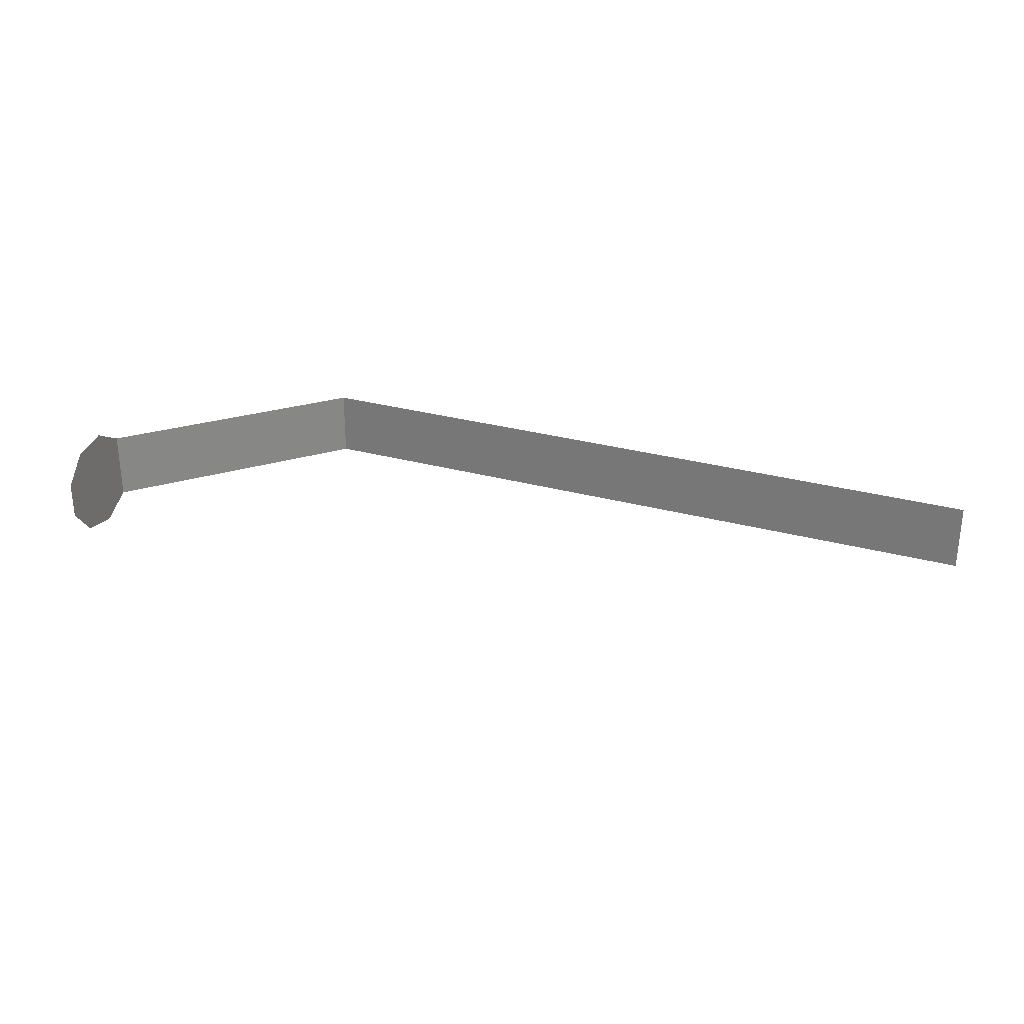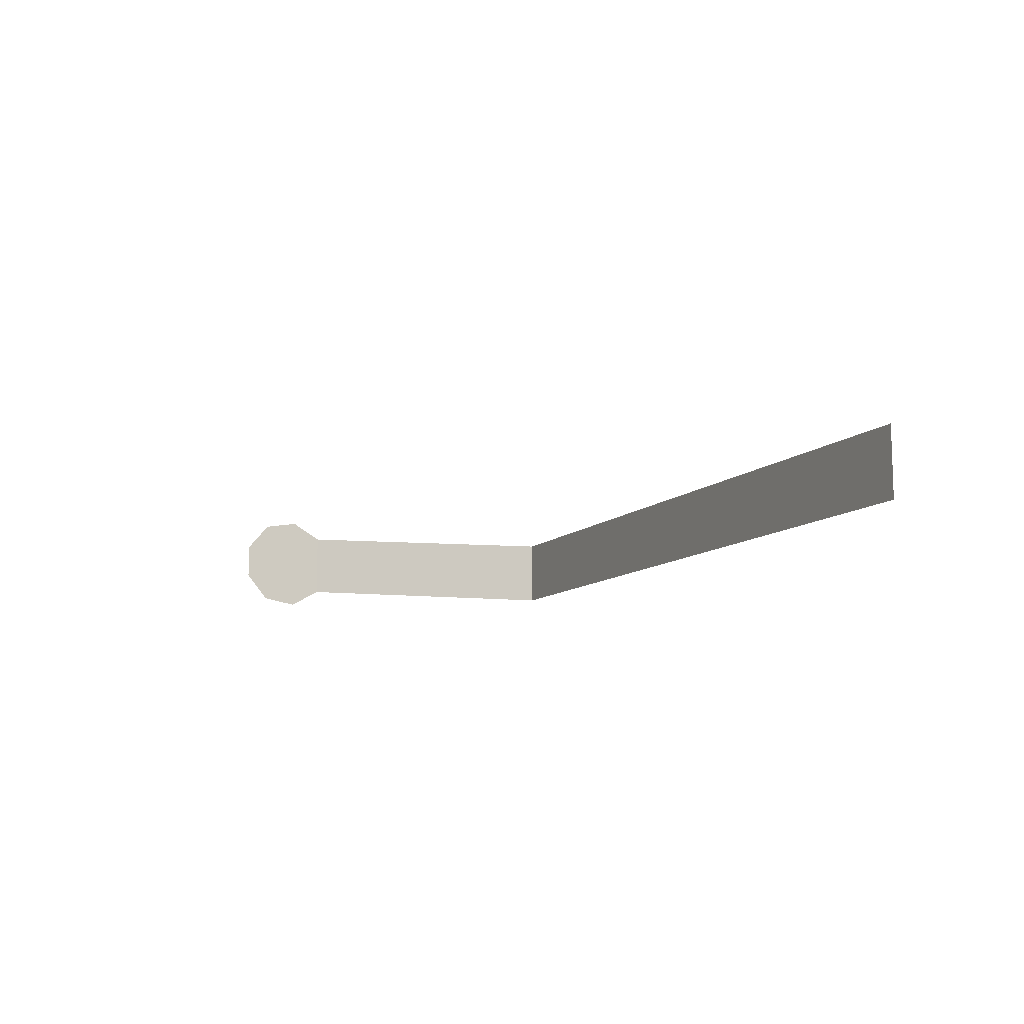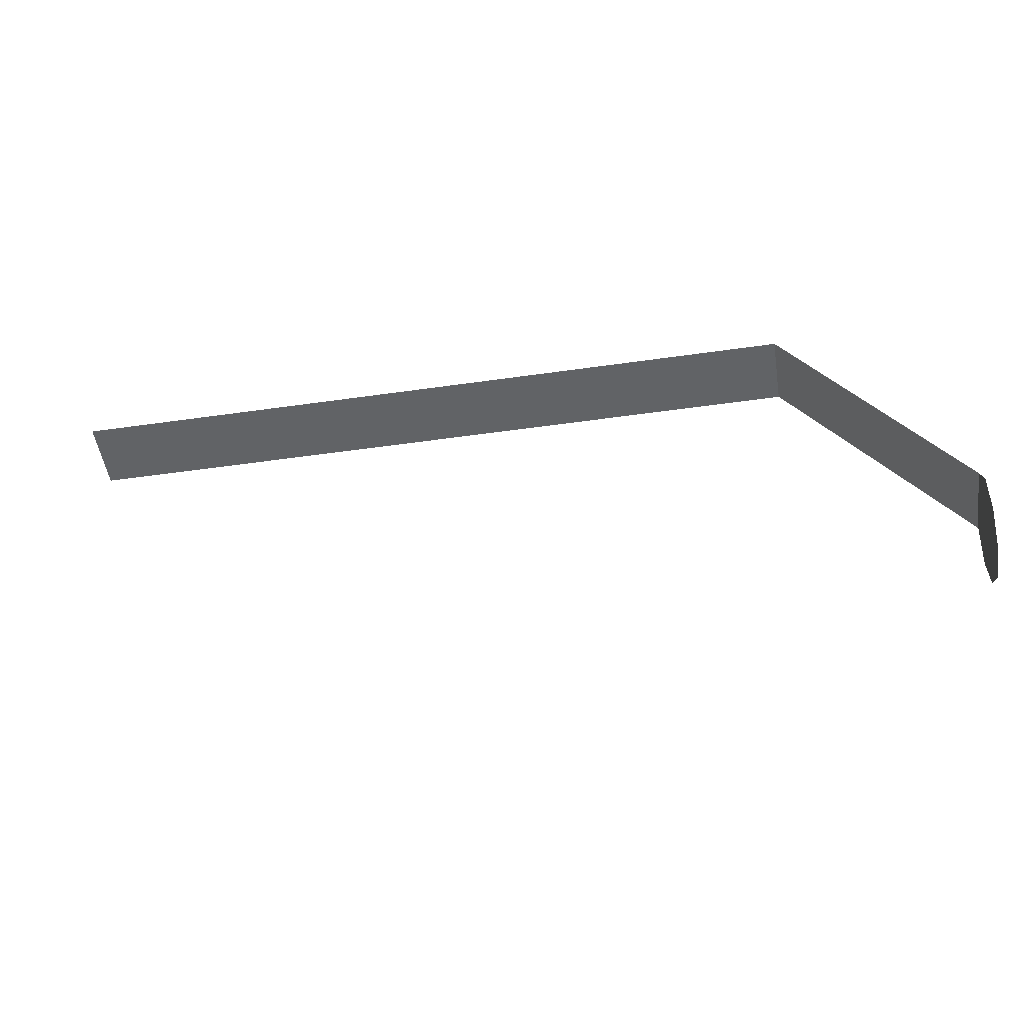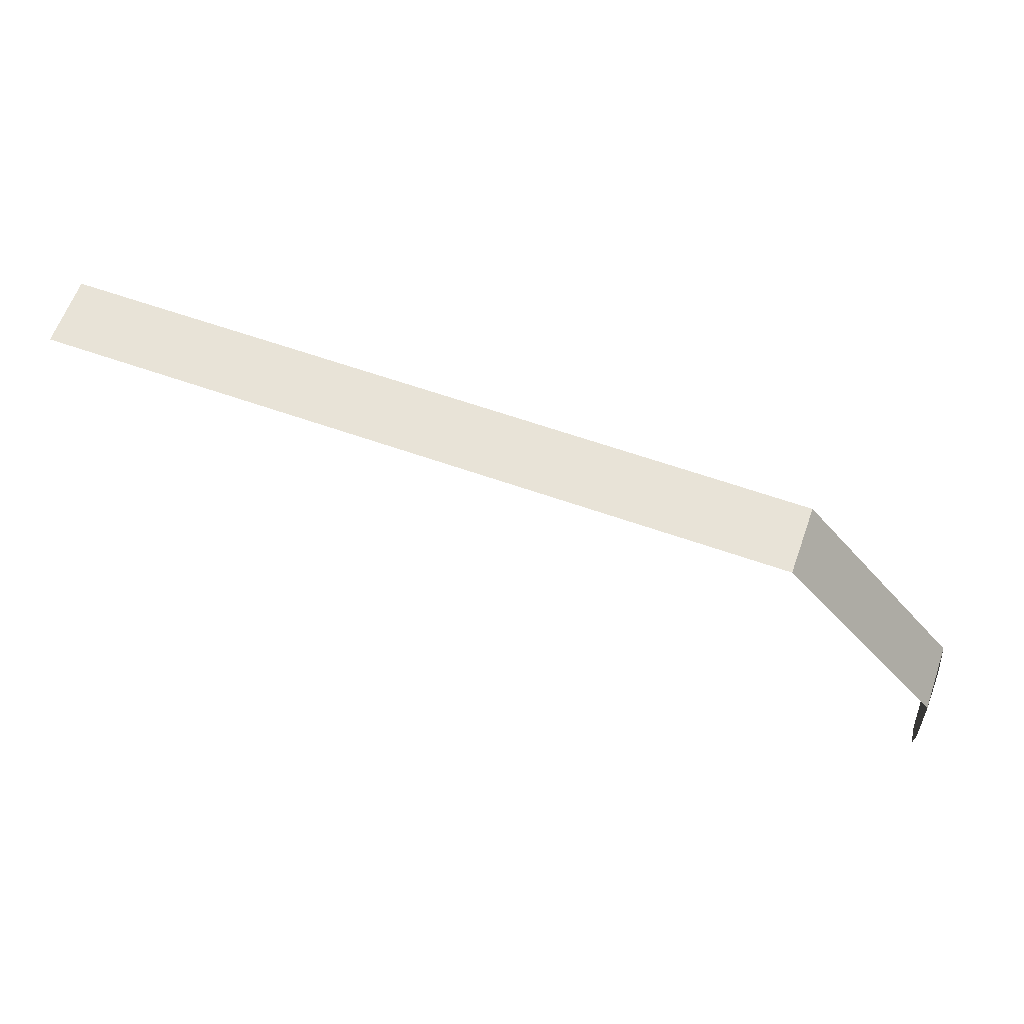
<metadata>
{"format":"obj","ext":"obj","renderer":"f3d","projection":"perspective","resolution":1024,"background":"white","views":[{"elev":28.7,"azim":22.5,"up":"+Z"},{"elev":-10.5,"azim":65.2,"up":"+Z"},{"elev":-50.8,"azim":-171.1,"up":"+Y"},{"elev":62.2,"azim":-160.3,"up":"+Y"}]}
</metadata>
<code>
o #ID1011
v -0.3601 -0.5197 -0.6442
v -0.3601 -0.5152 -0.6319
v -0.3601 -0.5197 -0.6196
v -0.3601 -0.5438 -0.6153
v -0.3601 -0.531 -0.6131
v -0.3601 -0.5522 -0.6253
v -0.3601 -0.5522 -0.6384
v -0.3601 -0.5438 -0.6484
v -0.3601 -0.531 -0.6507
v -0.3007 -0.4378 -0.6261
v -0.3601 -0.5197 -0.6442
v -0.3601 -0.5197 -0.6196
v -0.3007 -0.4378 -0.6507
v -0.03692 -0.4378 -0.6261
v -0.3007 -0.4378 -0.6507
v -0.3007 -0.4378 -0.6261
v -0.03692 -0.4378 -0.6507
f 1 2 3
f 3 2 1
f 4 3 5
f 5 3 4
f 3 4 6
f 6 4 3
f 3 6 1
f 1 6 3
f 1 6 7
f 7 6 1
f 1 7 8
f 8 7 1
f 1 8 9
f 9 8 1
f 10 11 12
f 12 11 10
f 11 10 13
f 13 10 11
f 14 15 16
f 16 15 14
f 15 14 17
f 17 14 15

</code>
